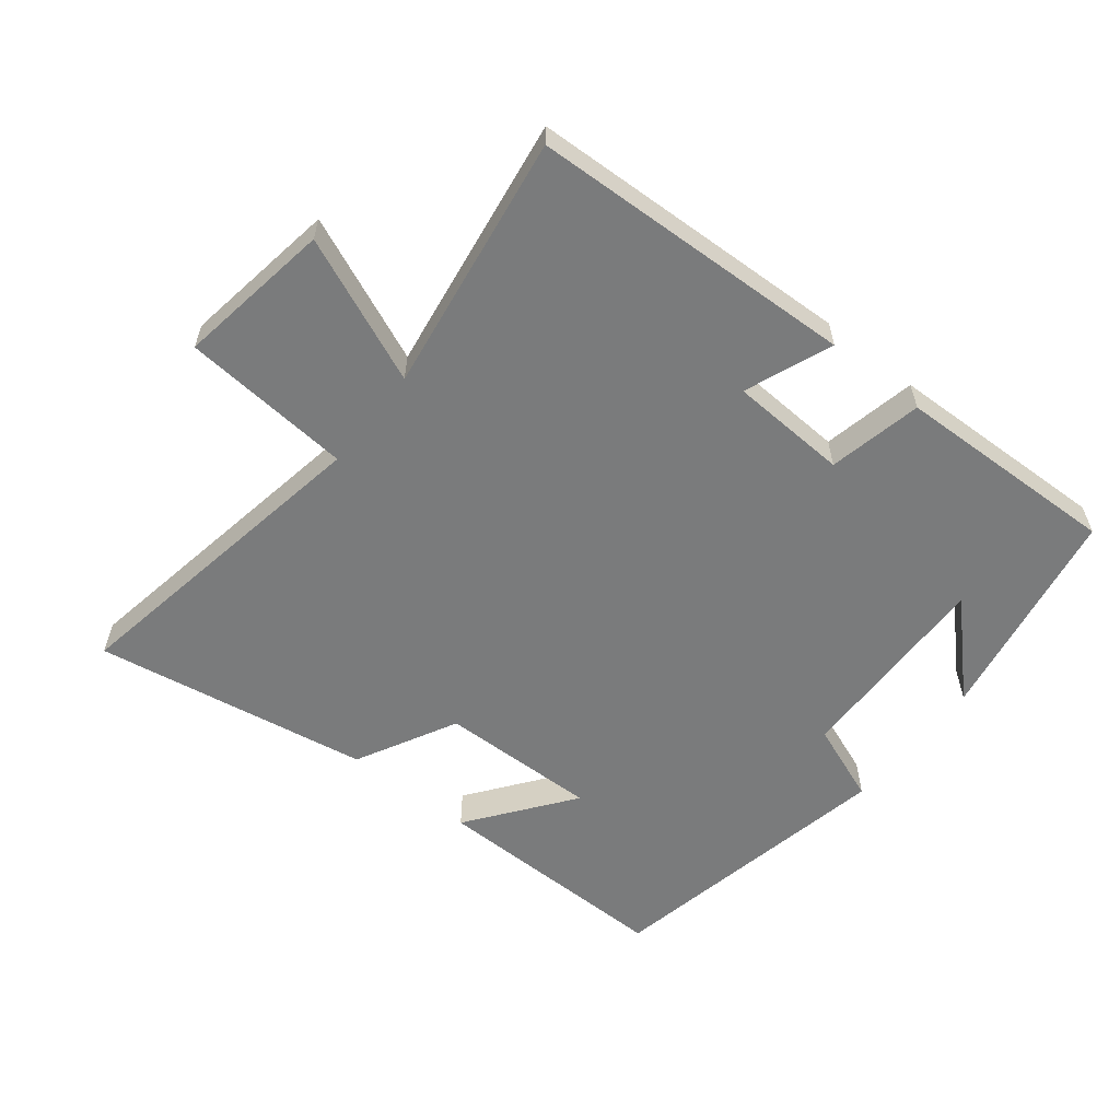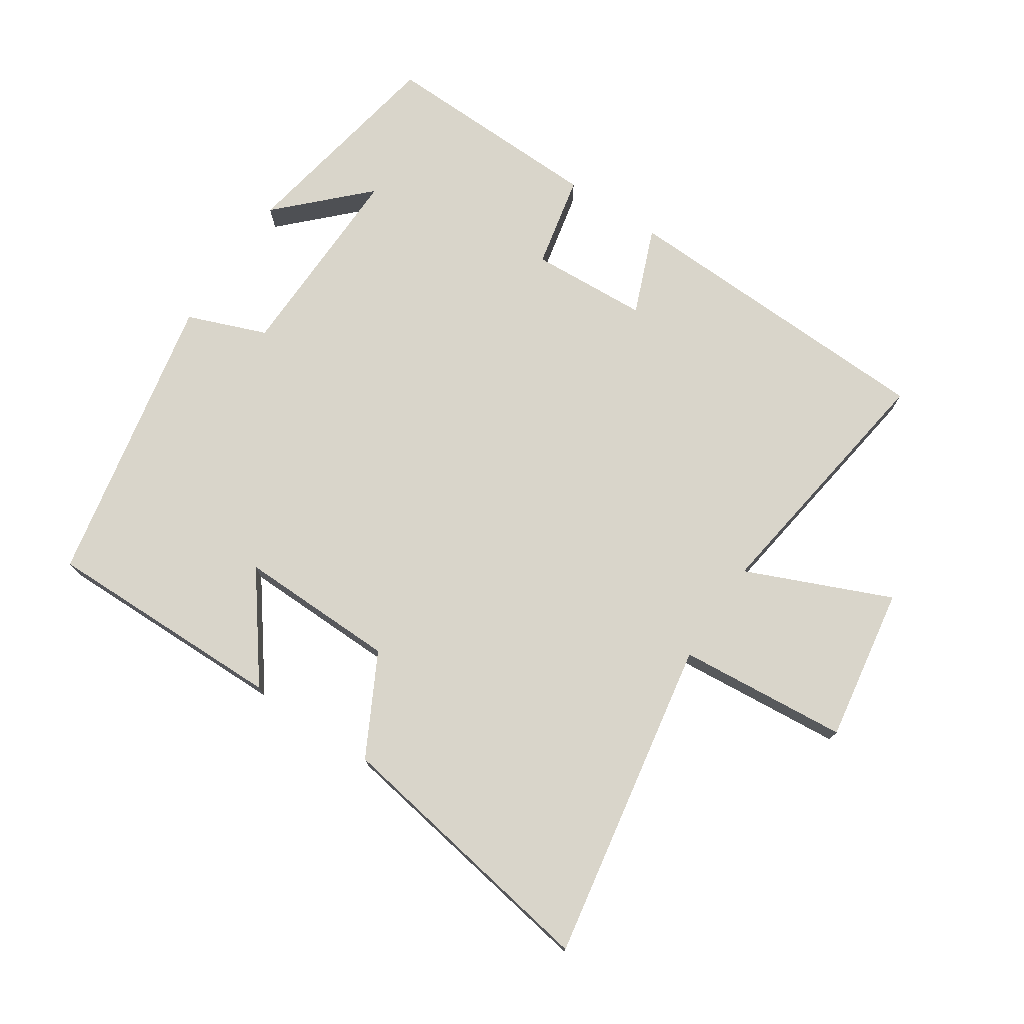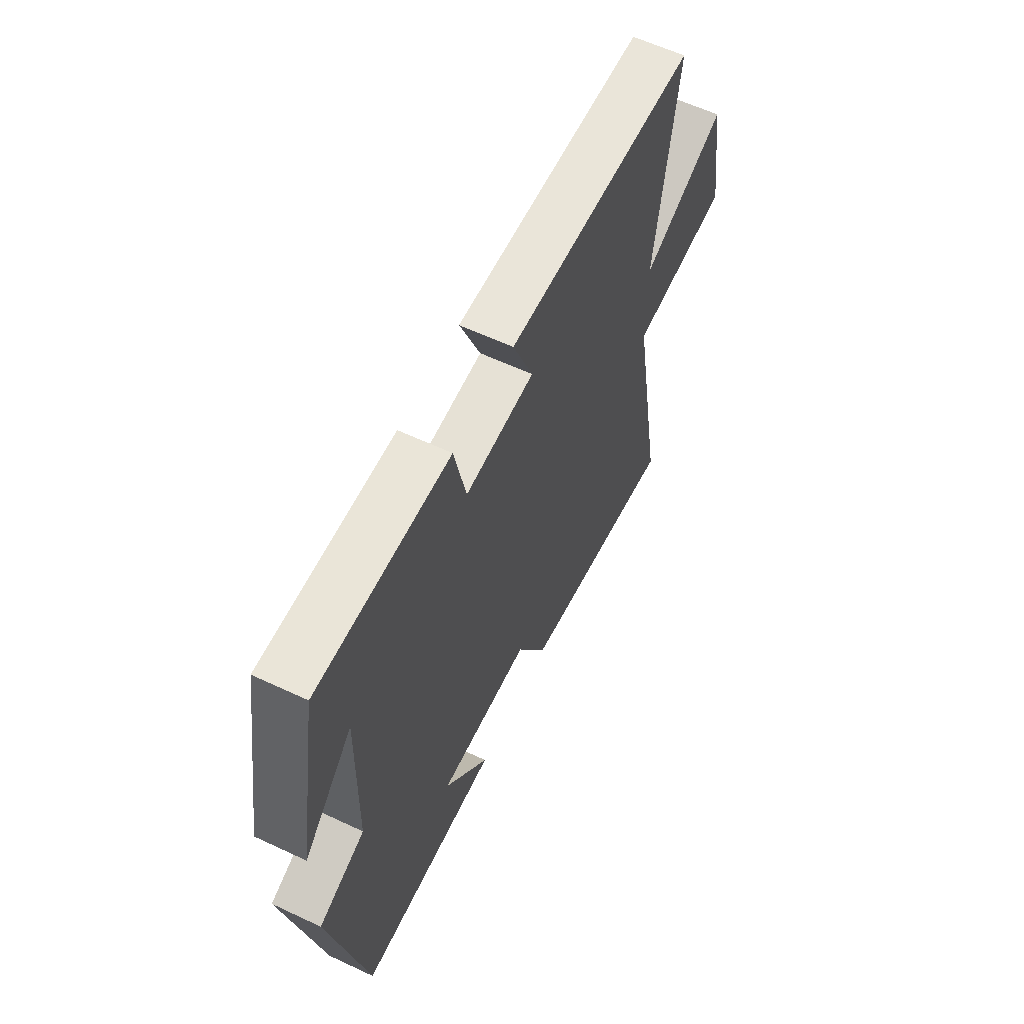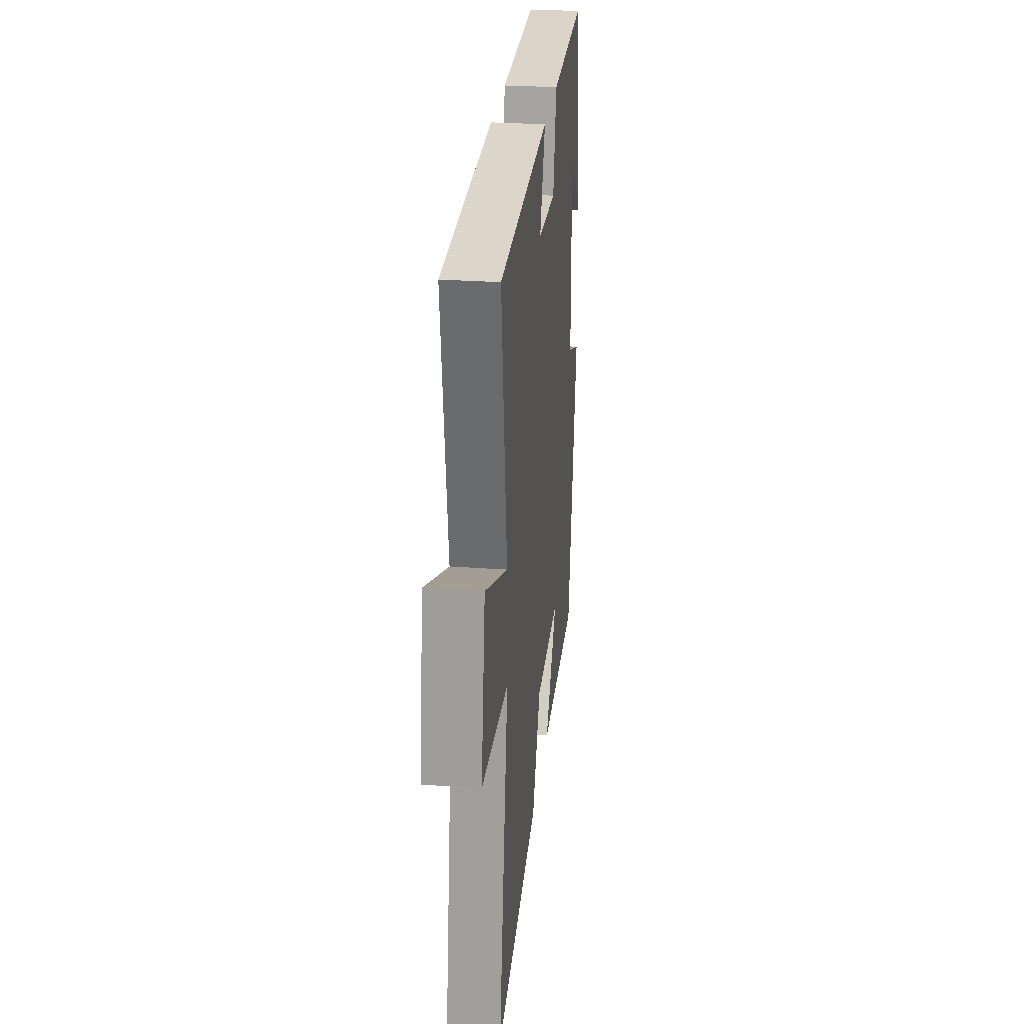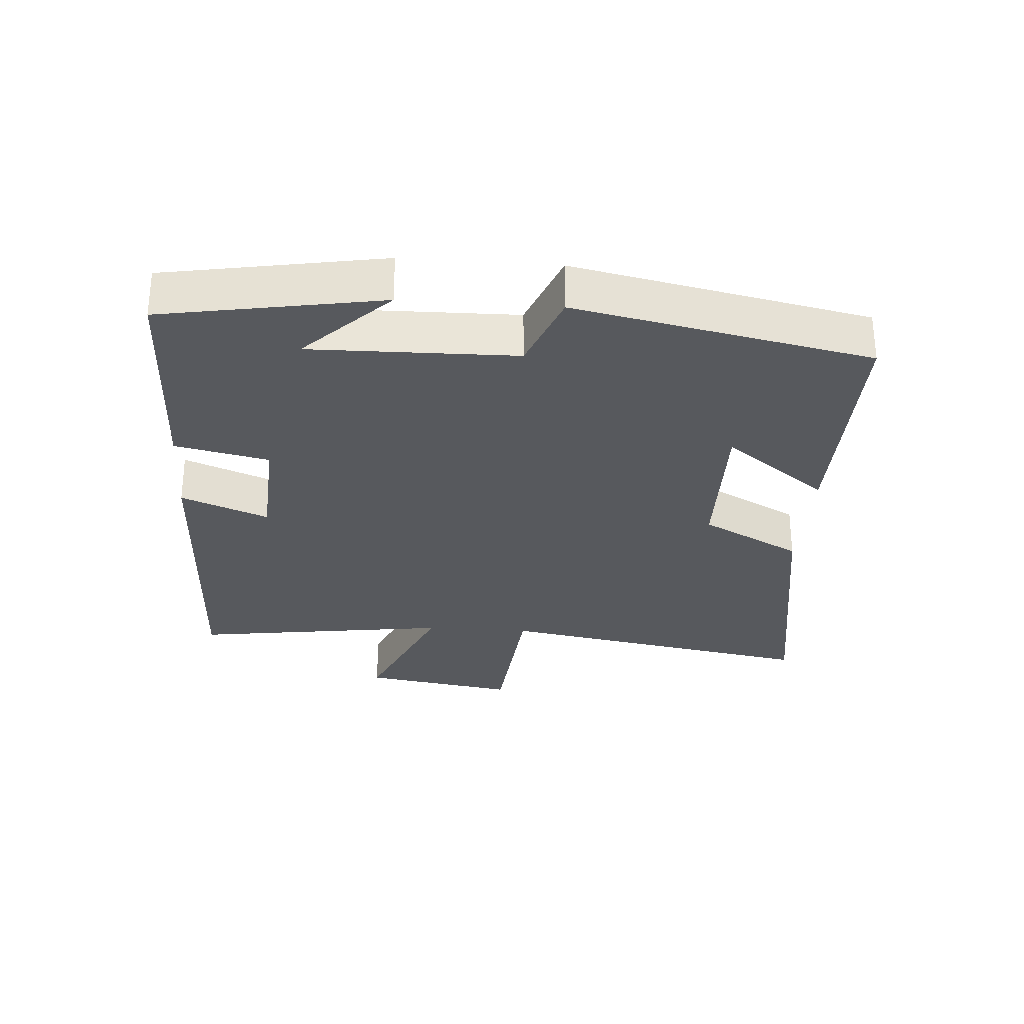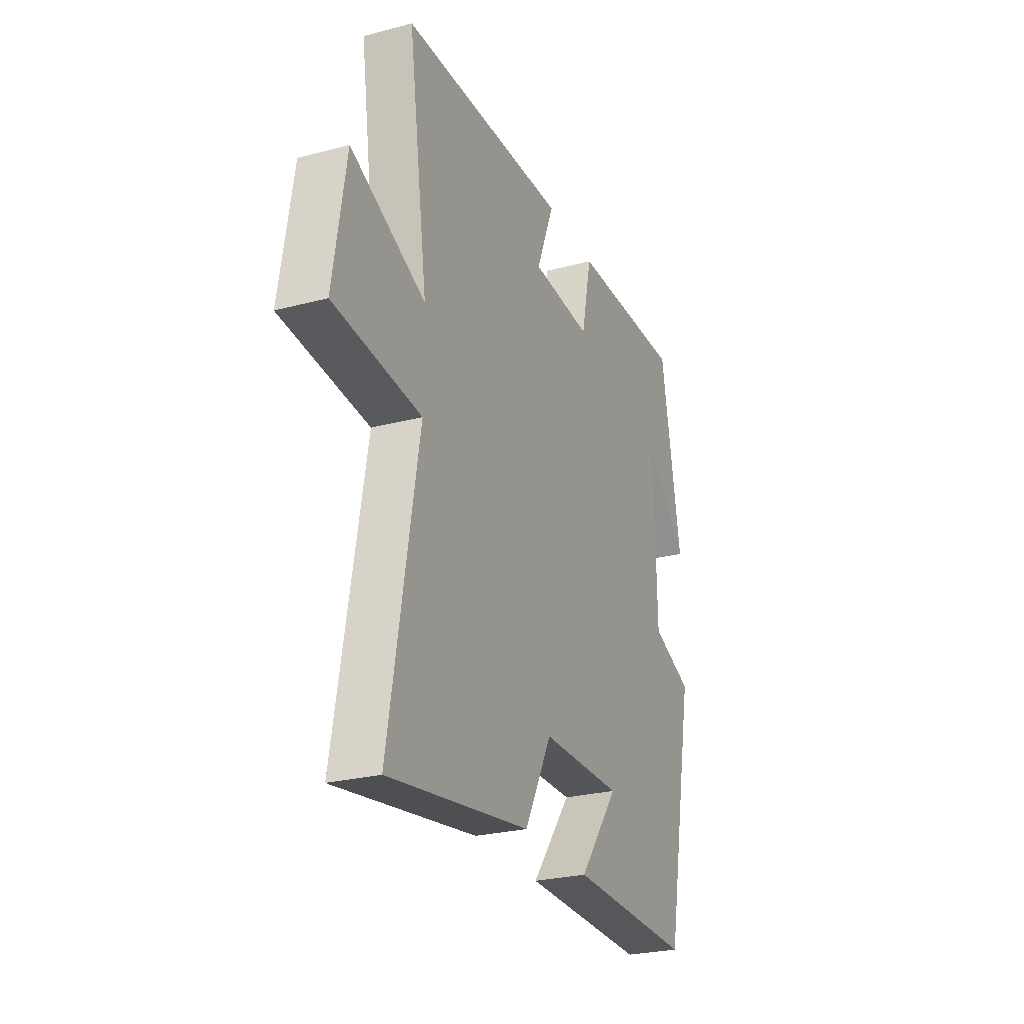
<metadata>
{"format":"obj","ext":"obj","renderer":"f3d","projection":"perspective","resolution":1024,"background":"white","views":[{"elev":-58.3,"azim":-38.2,"up":"+Y"},{"elev":74.6,"azim":-146.3,"up":"+Y"},{"elev":60.8,"azim":115.6,"up":"+Z"},{"elev":27.7,"azim":-83.7,"up":"+Z"},{"elev":-29.4,"azim":85.8,"up":"+Y"},{"elev":-26.4,"azim":-67.5,"up":"+Z"}]}
</metadata>
<code>
v -0.587 0.07 -0.569
v -0.5 0.07 -0.077
v -0.759 0.07 -0.054
v -0.721 0.07 0.182
v -0.5 0.07 0.087
v -0.557 0.07 0.482
v -0.06 0.07 0.5
v -0.113 0.07 0.367
v 0.067 0.07 0.357
v 0.098 0.07 0.5
v 0.441 0.07 0.509
v 0.5 0.07 0.176
v 0.373 0.07 0.303
v 0.379 0.07 -0.009
v 0.5 0.07 -0.056
v 0.409 0.07 -0.505
v 0.038 0.07 -0.5
v 0.157 0.07 -0.343
v -0.085 0.07 -0.347
v -0.166 0.07 -0.5
v -0.587 0 -0.569
v -0.5 0 -0.077
v -0.759 0 -0.054
v -0.721 0 0.182
v -0.5 0 0.087
v -0.557 0 0.482
v -0.06 0 0.5
v -0.113 0 0.367
v 0.067 0 0.357
v 0.098 0 0.5
v 0.441 0 0.509
v 0.5 0 0.176
v 0.373 0 0.303
v 0.379 0 -0.009
v 0.5 0 -0.056
v 0.409 0 -0.505
v 0.038 0 -0.5
v 0.157 0 -0.343
v -0.085 0 -0.347
v -0.166 0 -0.5
f 19 20 1 2
f 18 19 2
f 15 16 17 18
f 14 15 18 2
f 13 14 2 3
f 11 12 13
f 9 10 11 13
f 8 9 13
f 5 6 7 8
f 5 8 13
f 3 4 5
f 3 5 13
f 22 21 40 39
f 22 39 38
f 38 37 36 35
f 22 38 35 34
f 23 22 34 33
f 33 32 31
f 33 31 30 29
f 33 29 28
f 28 27 26 25
f 33 28 25
f 25 24 23
f 33 25 23
f 1 21 22 2
f 2 22 23 3
f 3 23 24 4
f 4 24 25 5
f 5 25 26 6
f 6 26 27 7
f 7 27 28 8
f 8 28 29 9
f 9 29 30 10
f 10 30 31 11
f 11 31 32 12
f 12 32 33 13
f 13 33 34 14
f 14 34 35 15
f 15 35 36 16
f 16 36 37 17
f 17 37 38 18
f 18 38 39 19
f 19 39 40 20
f 20 40 21 1

</code>
